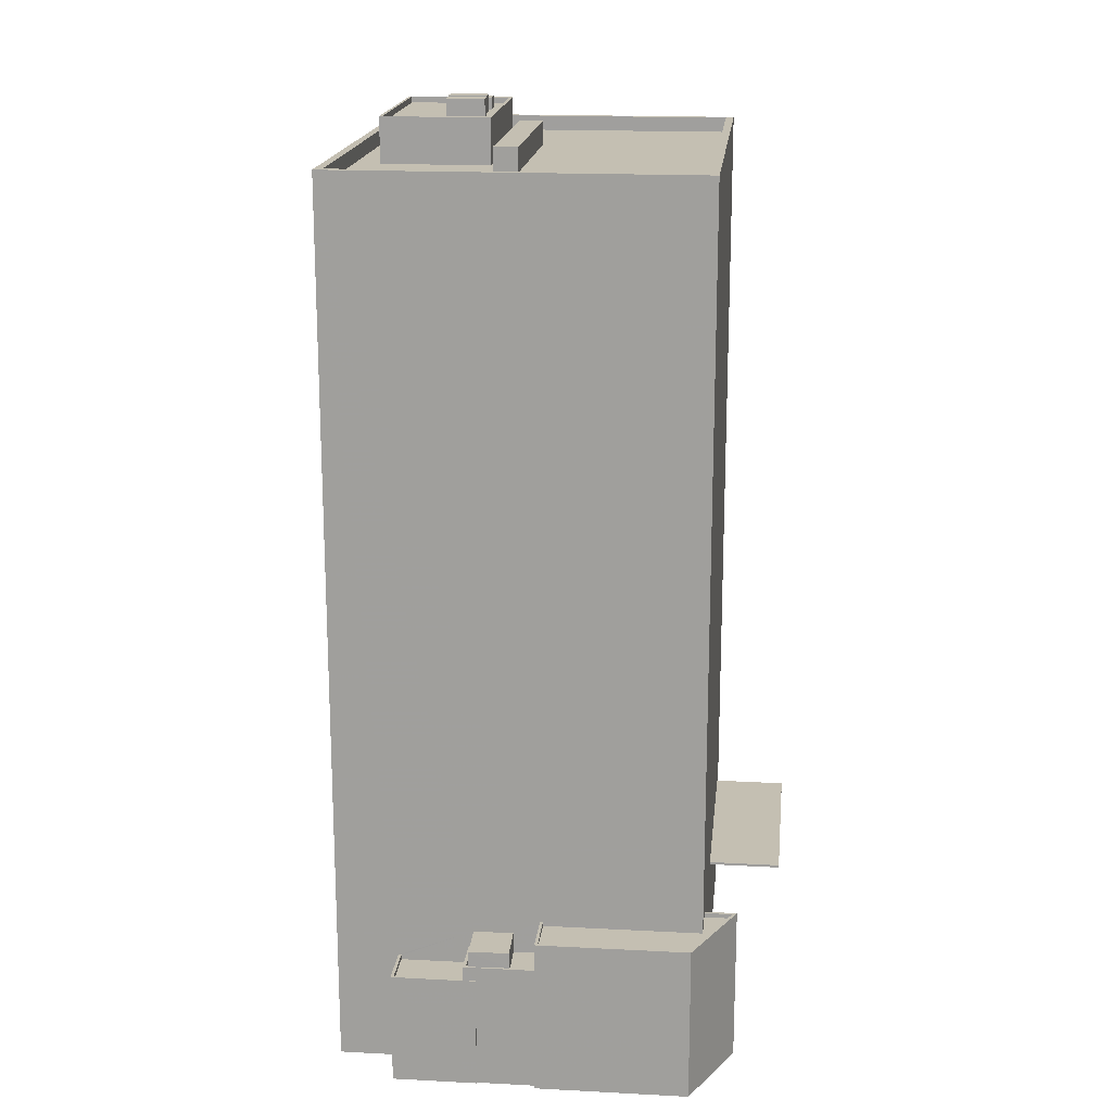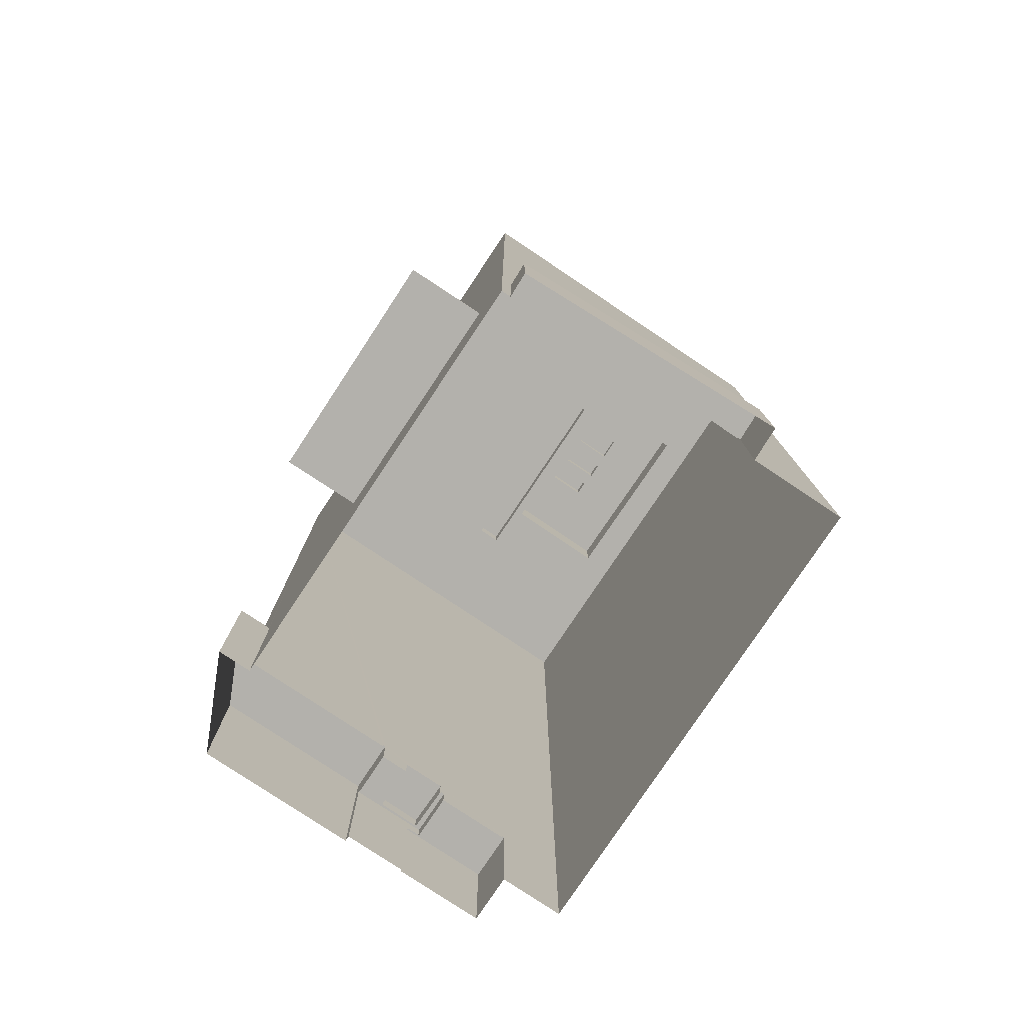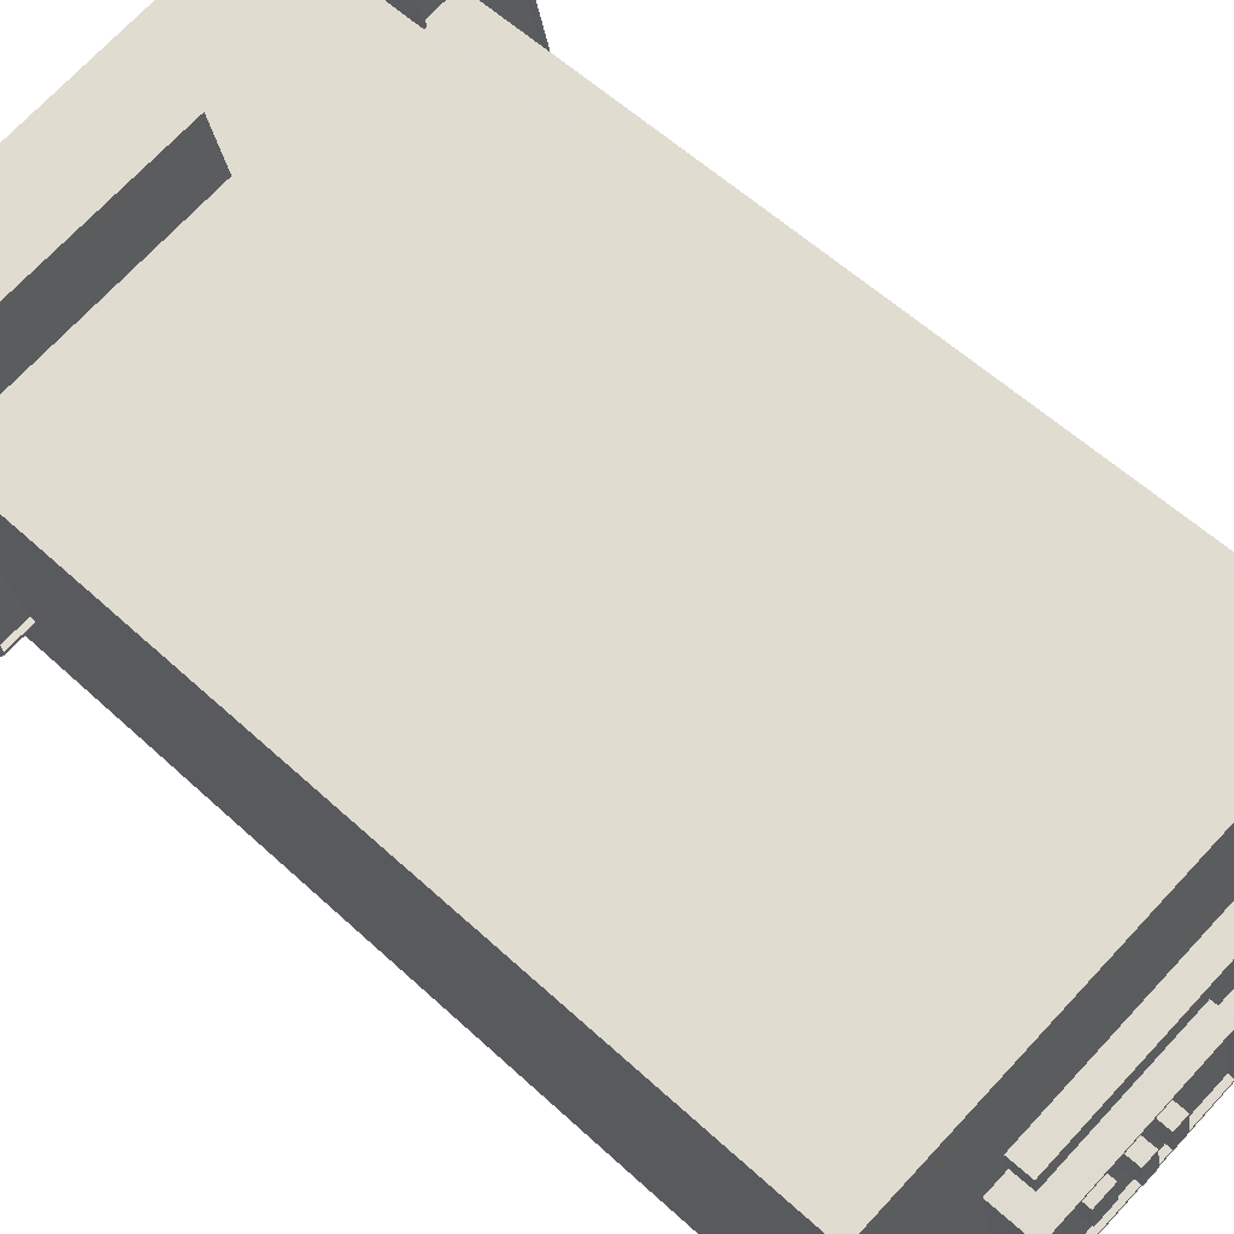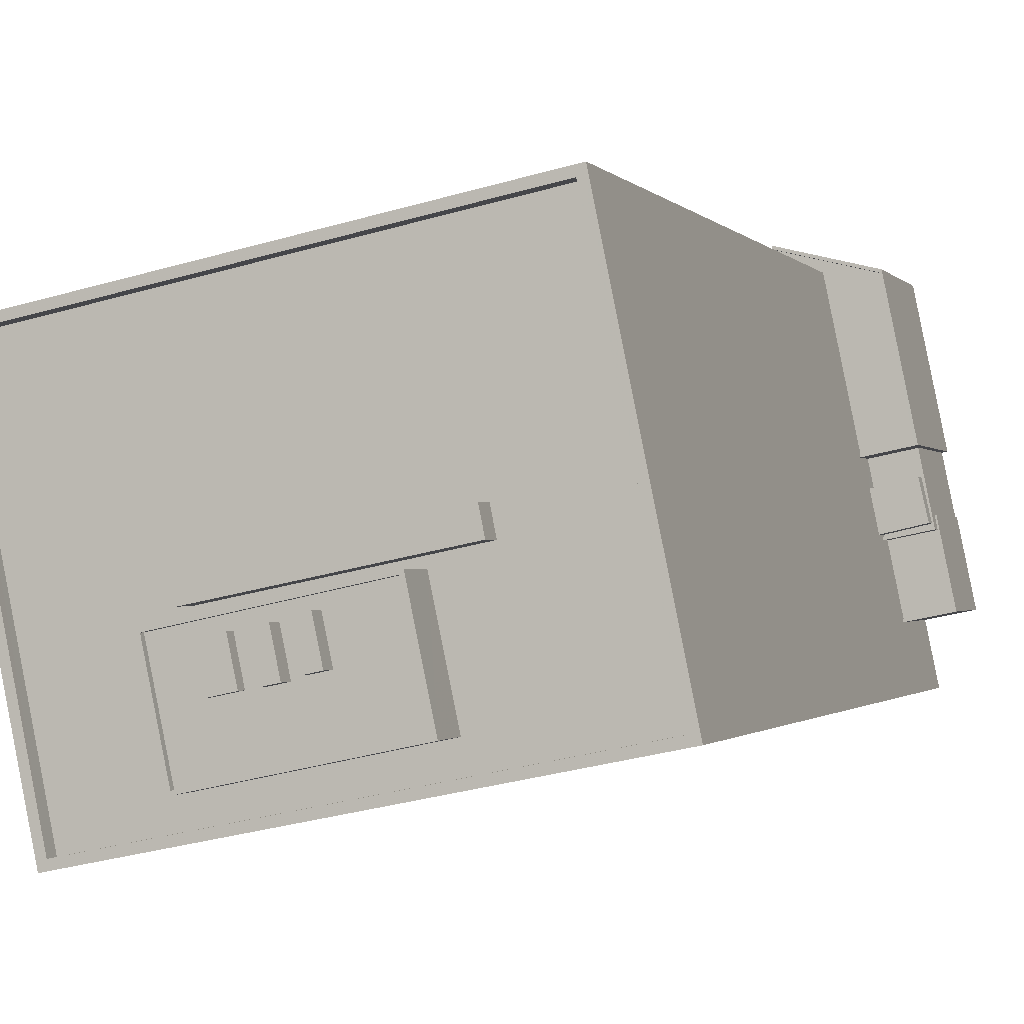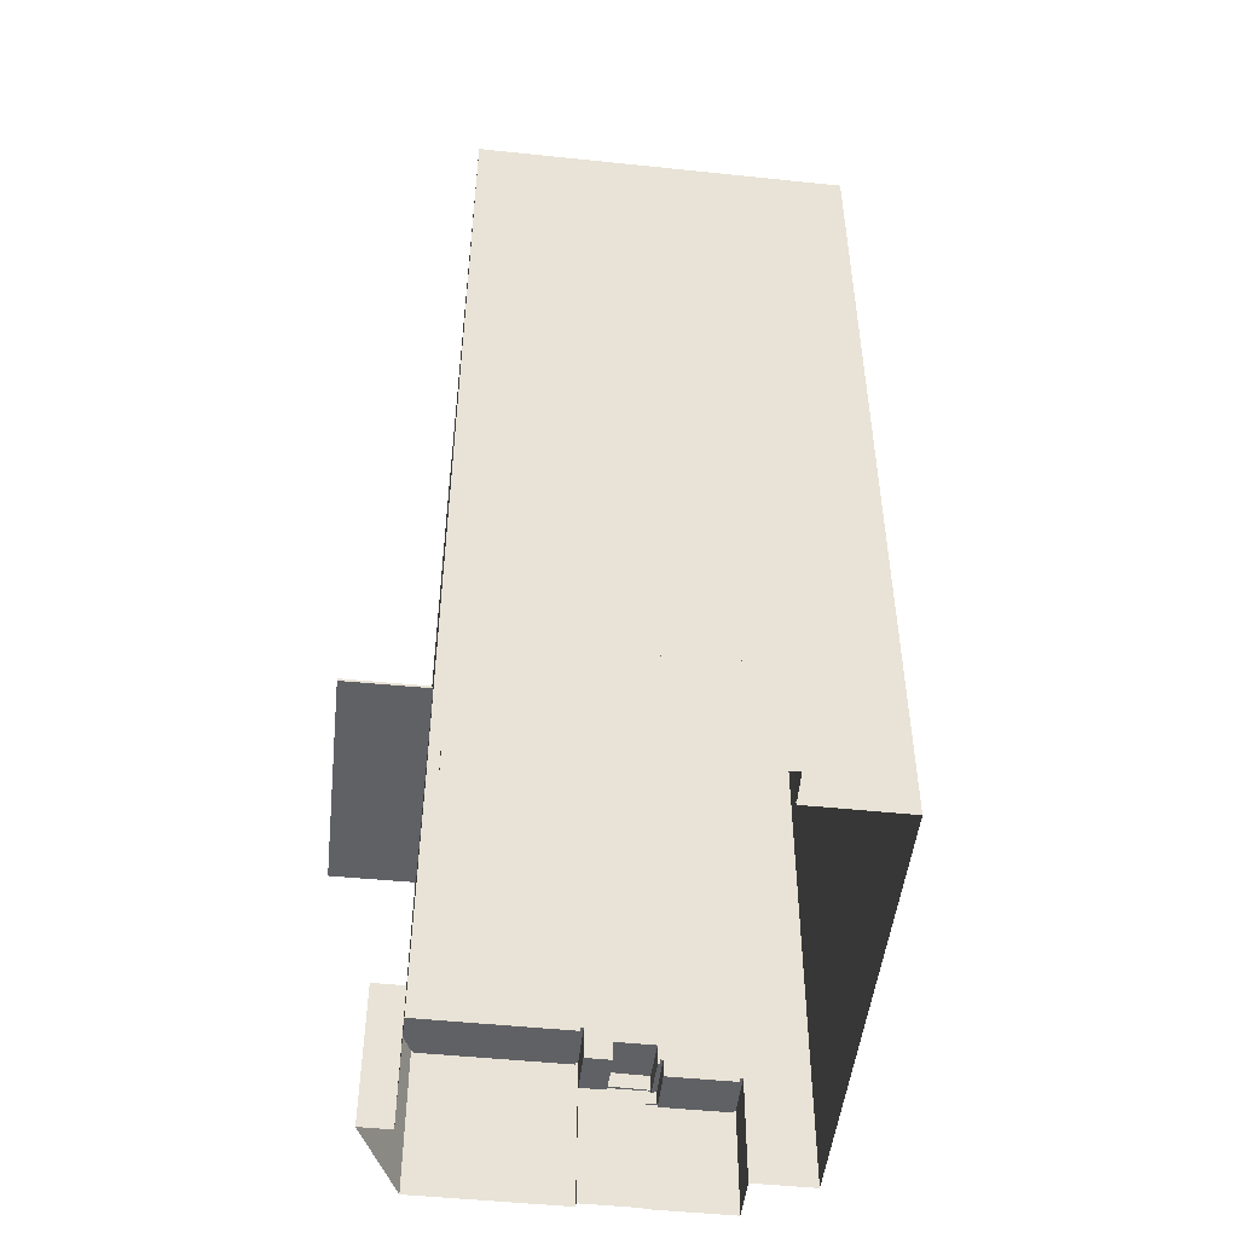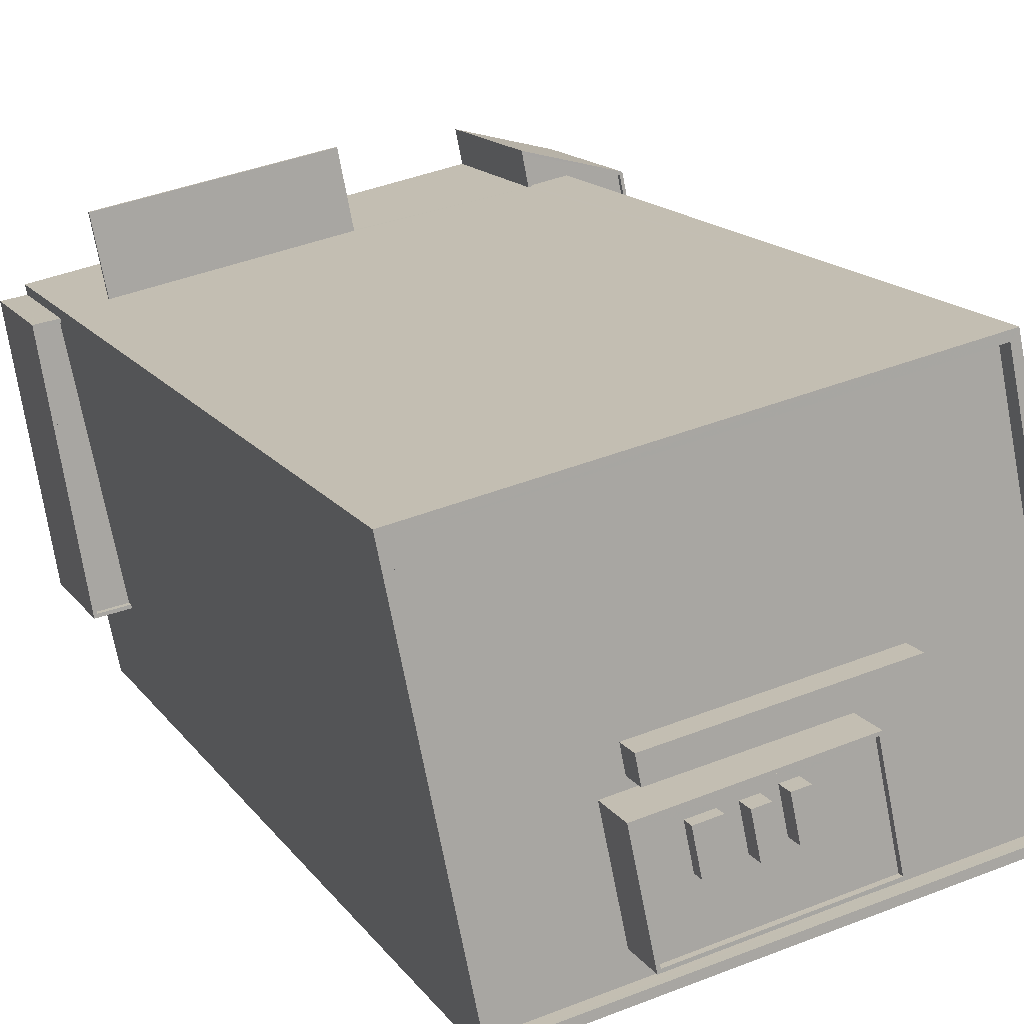
<metadata>
{"format":"obj","ext":"obj","renderer":"f3d","projection":"perspective","resolution":1024,"background":"white","views":[{"elev":17.6,"azim":107.5,"up":"+Z"},{"elev":-79.0,"azim":-112.1,"up":"+Z"},{"elev":56.2,"azim":-45.8,"up":"+Y"},{"elev":-1.0,"azim":17.2,"up":"+Y"},{"elev":-49.4,"azim":-85.0,"up":"+Z"},{"elev":14.5,"azim":-22.2,"up":"+Y"}]}
</metadata>
<code>
v -1.306e+04 -3.406e+04 26.99
v -1.306e+04 -3.406e+04 26.99
v -1.306e+04 -3.407e+04 26.99
v -1.306e+04 -3.404e+04 26.99
v -1.306e+04 -3.406e+04 26.99
v -1.306e+04 -3.406e+04 26.99
v -1.307e+04 -3.404e+04 26.99
v -1.307e+04 -3.404e+04 26.99
v -1.306e+04 -3.407e+04 26.99
v -1.306e+04 -3.408e+04 26.99
v -1.31e+04 -3.409e+04 26.99
v -1.311e+04 -3.405e+04 26.99
v -1.311e+04 -3.405e+04 26.99
v -1.31e+04 -3.408e+04 26.99
v -1.311e+04 -3.408e+04 26.99
v -1.311e+04 -3.405e+04 26.99
v -1.308e+04 -3.405e+04 40.52
v -1.311e+04 -3.404e+04 40.52
v -1.309e+04 -3.404e+04 40.52
v -1.311e+04 -3.405e+04 40.52
v -1.306e+04 -3.406e+04 42.24
v -1.306e+04 -3.404e+04 42.24
v -1.306e+04 -3.406e+04 42.24
v -1.307e+04 -3.404e+04 42.24
v -1.307e+04 -3.404e+04 42.24
v -1.307e+04 -3.404e+04 42.24
v -1.306e+04 -3.406e+04 42.69
v -1.306e+04 -3.406e+04 42.69
v -1.306e+04 -3.406e+04 42.69
v -1.307e+04 -3.404e+04 42.69
v -1.307e+04 -3.404e+04 42.69
v -1.307e+04 -3.404e+04 42.69
v -1.306e+04 -3.406e+04 42.69
v -1.307e+04 -3.404e+04 42.69
v -1.306e+04 -3.404e+04 42.69
v -1.306e+04 -3.404e+04 42.69
v -1.306e+04 -3.406e+04 39.22
v -1.306e+04 -3.406e+04 39.22
v -1.306e+04 -3.406e+04 39.22
v -1.306e+04 -3.406e+04 39.22
v -1.306e+04 -3.406e+04 39.67
v -1.306e+04 -3.406e+04 39.67
v -1.306e+04 -3.406e+04 39.67
v -1.306e+04 -3.407e+04 39.67
v -1.306e+04 -3.406e+04 39.67
v -1.306e+04 -3.407e+04 39.67
v -1.306e+04 -3.406e+04 39.67
v -1.306e+04 -3.407e+04 39.67
v -1.306e+04 -3.406e+04 39.67
v -1.306e+04 -3.406e+04 39.67
v -1.306e+04 -3.407e+04 39.22
v -1.306e+04 -3.407e+04 39.22
v -1.306e+04 -3.406e+04 39.22
v -1.306e+04 -3.406e+04 39.22
v -1.306e+04 -3.407e+04 37.82
v -1.306e+04 -3.407e+04 37.82
v -1.306e+04 -3.407e+04 37.81
v -1.306e+04 -3.407e+04 37.82
v -1.306e+04 -3.406e+04 38.27
v -1.306e+04 -3.406e+04 38.27
v -1.306e+04 -3.407e+04 38.27
v -1.306e+04 -3.407e+04 38.26
v -1.306e+04 -3.407e+04 38.26
v -1.306e+04 -3.407e+04 38.27
v -1.306e+04 -3.407e+04 38.27
v -1.306e+04 -3.407e+04 38.27
v -1.306e+04 -3.406e+04 41.28
v -1.306e+04 -3.406e+04 41.28
v -1.306e+04 -3.406e+04 41.28
v -1.306e+04 -3.407e+04 41.28
v -1.306e+04 -3.408e+04 116.3
v -1.306e+04 -3.408e+04 116.3
v -1.307e+04 -3.404e+04 116.3
v -1.307e+04 -3.404e+04 116.3
v -1.308e+04 -3.405e+04 114.8
v -1.308e+04 -3.407e+04 114.8
v -1.307e+04 -3.406e+04 114.8
v -1.307e+04 -3.404e+04 114.8
v -1.306e+04 -3.408e+04 114.8
v -1.308e+04 -3.407e+04 114.8
v -1.307e+04 -3.407e+04 114.8
v -1.308e+04 -3.407e+04 114.8
v -1.307e+04 -3.408e+04 114.8
v -1.307e+04 -3.408e+04 114.8
v -1.309e+04 -3.408e+04 114.8
v -1.31e+04 -3.409e+04 114.8
v -1.311e+04 -3.405e+04 114.8
v -1.309e+04 -3.407e+04 114.8
v -1.309e+04 -3.407e+04 114.8
v -1.309e+04 -3.407e+04 114.8
v -1.31e+04 -3.409e+04 116.3
v -1.31e+04 -3.409e+04 116.3
v -1.311e+04 -3.405e+04 116.3
v -1.311e+04 -3.405e+04 116.3
v -1.311e+04 -3.405e+04 38.14
v -1.311e+04 -3.405e+04 38.14
v -1.311e+04 -3.408e+04 38.14
v -1.31e+04 -3.408e+04 38.14
v -1.31e+04 -3.408e+04 38.74
v -1.31e+04 -3.408e+04 38.74
v -1.311e+04 -3.408e+04 38.74
v -1.311e+04 -3.408e+04 38.74
v -1.311e+04 -3.405e+04 38.74
v -1.311e+04 -3.405e+04 38.74
v -1.311e+04 -3.405e+04 38.74
v -1.311e+04 -3.405e+04 38.74
v -1.308e+04 -3.405e+04 40.77
v -1.309e+04 -3.404e+04 40.77
v -1.311e+04 -3.404e+04 40.77
v -1.311e+04 -3.405e+04 40.77
v -1.309e+04 -3.407e+04 119.9
v -1.309e+04 -3.408e+04 119.9
v -1.309e+04 -3.407e+04 119.9
v -1.309e+04 -3.408e+04 119.9
v -1.309e+04 -3.408e+04 118.7
v -1.309e+04 -3.408e+04 118.7
v -1.309e+04 -3.407e+04 118.7
v -1.309e+04 -3.407e+04 118.7
v -1.309e+04 -3.407e+04 118.7
v -1.309e+04 -3.408e+04 118.7
v -1.309e+04 -3.408e+04 118.7
v -1.309e+04 -3.407e+04 118.7
v -1.309e+04 -3.407e+04 118.7
v -1.308e+04 -3.408e+04 118.7
v -1.309e+04 -3.407e+04 118.7
v -1.309e+04 -3.408e+04 118.7
v -1.308e+04 -3.408e+04 118.7
v -1.308e+04 -3.408e+04 118.7
v -1.308e+04 -3.407e+04 118.7
v -1.308e+04 -3.407e+04 118.7
v -1.308e+04 -3.407e+04 118.7
v -1.308e+04 -3.407e+04 118.7
v -1.308e+04 -3.407e+04 118.7
v -1.308e+04 -3.407e+04 118.7
v -1.308e+04 -3.407e+04 118.7
v -1.307e+04 -3.408e+04 118.7
v -1.309e+04 -3.408e+04 119.3
v -1.309e+04 -3.408e+04 119.3
v -1.307e+04 -3.408e+04 119.3
v -1.307e+04 -3.408e+04 119.3
v -1.308e+04 -3.407e+04 119.3
v -1.308e+04 -3.407e+04 119.3
v -1.309e+04 -3.407e+04 119.3
v -1.309e+04 -3.407e+04 119.3
v -1.309e+04 -3.408e+04 120.4
v -1.308e+04 -3.407e+04 120.4
v -1.309e+04 -3.407e+04 120.4
v -1.308e+04 -3.408e+04 120.4
v -1.308e+04 -3.407e+04 120.4
v -1.308e+04 -3.407e+04 120.4
v -1.308e+04 -3.407e+04 120.4
v -1.308e+04 -3.407e+04 120.4
v -1.307e+04 -3.406e+04 117.1
v -1.309e+04 -3.407e+04 117.1
v -1.309e+04 -3.407e+04 117.1
v -1.307e+04 -3.407e+04 117.1
v -1.311e+04 -3.405e+04 40.77
v -1.311e+04 -3.405e+04 40.52
f 1 2 3
f 4 5 6
f 7 4 8
f 9 10 11
f 1 3 9
f 6 1 9
f 12 8 13
f 14 9 11
f 15 13 14
f 16 13 15
f 4 6 8
f 6 9 8
f 13 8 14
f 8 9 14
f 17 18 19
f 17 20 18
f 21 22 23
f 24 25 26
f 23 22 24
f 22 25 24
f 27 28 29
f 30 31 32
f 28 33 29
f 30 34 31
f 31 35 32
f 29 33 35
f 36 29 35
f 31 36 35
f 37 38 39
f 40 37 39
f 41 42 43
f 41 43 44
f 44 45 46
f 47 43 42
f 46 45 48
f 45 49 50
f 44 43 49
f 49 45 44
f 51 52 53
f 54 51 53
f 55 56 57
f 58 55 57
f 59 60 61
f 59 61 62
f 62 63 64
f 64 63 65
f 61 66 63
f 61 63 62
f 67 68 69
f 67 70 68
f 71 72 73
f 74 71 73
f 75 76 77
f 77 78 75
f 78 77 79
f 80 81 82
f 83 79 84
f 77 81 79
f 84 81 80
f 79 81 84
f 84 85 83
f 83 85 86
f 75 87 88
f 89 87 86
f 80 90 89
f 76 75 88
f 85 89 86
f 80 82 90
f 90 88 89
f 88 87 89
f 71 91 92
f 72 71 92
f 93 94 92
f 91 93 92
f 93 73 94
f 93 74 73
f 95 96 97
f 98 95 97
f 99 100 101
f 99 101 102
f 102 101 103
f 104 105 106
f 104 106 103
f 101 104 103
f 107 108 109
f 110 107 109
f 111 112 113
f 111 114 112
f 115 116 117
f 118 117 119
f 115 120 116
f 117 116 119
f 120 121 116
f 122 118 119
f 122 123 118
f 124 121 120
f 125 122 121
f 126 121 124
f 126 125 121
f 123 122 125
f 126 124 127
f 124 128 127
f 123 125 129
f 129 127 130
f 131 123 129
f 131 129 132
f 129 130 132
f 127 128 130
f 128 133 130
f 134 131 132
f 134 135 131
f 136 133 128
f 135 133 136
f 135 134 133
f 137 138 139
f 140 137 139
f 139 141 142
f 143 138 137
f 143 142 141
f 139 142 140
f 144 143 137
f 142 143 144
f 145 146 147
f 145 148 146
f 149 150 151
f 149 152 150
f 153 154 155
f 156 153 155
f 23 29 21
f 23 27 29
f 34 25 31
f 34 26 25
f 36 31 25
f 22 36 25
f 29 22 21
f 29 36 22
f 7 30 32
f 7 8 30
f 7 35 4
f 7 32 35
f 4 33 5
f 4 35 33
f 42 28 39
f 28 42 33
f 33 41 5
f 39 38 42
f 5 41 6
f 42 41 33
f 44 60 41
f 41 60 6
f 44 61 60
f 6 60 1
f 55 66 46
f 46 66 44
f 55 58 66
f 44 66 61
f 47 42 38
f 37 47 38
f 52 45 53
f 52 48 45
f 54 53 45
f 50 54 45
f 1 59 2
f 1 60 59
f 62 3 2
f 59 62 2
f 62 9 3
f 62 64 9
f 56 63 57
f 56 65 63
f 58 57 63
f 66 58 63
f 37 40 47
f 43 47 69
f 69 47 67
f 47 40 67
f 43 69 68
f 49 43 68
f 51 50 70
f 70 50 68
f 51 54 50
f 68 50 49
f 34 73 24
f 94 73 107
f 24 26 34
f 12 17 8
f 157 94 110
f 17 30 8
f 12 158 20
f 73 34 30
f 110 94 107
f 107 30 17
f 12 20 17
f 73 30 107
f 14 11 99
f 11 92 99
f 12 13 106
f 100 92 94
f 95 98 100
f 99 92 100
f 157 100 94
f 105 95 100
f 158 106 105
f 12 106 158
f 158 105 157
f 105 100 157
f 72 92 11
f 10 72 11
f 9 64 10
f 24 73 27
f 23 24 27
f 10 64 72
f 28 73 72
f 40 39 67
f 56 55 65
f 39 28 67
f 27 73 28
f 52 51 48
f 48 51 70
f 64 65 70
f 65 55 46
f 70 67 28
f 46 48 70
f 64 70 72
f 70 28 72
f 70 65 46
f 110 158 157
f 110 20 158
f 71 78 79
f 71 74 78
f 79 83 71
f 83 86 91
f 83 91 71
f 91 86 87
f 93 91 87
f 78 74 75
f 75 93 87
f 75 74 93
f 105 104 96
f 95 105 96
f 100 97 101
f 100 98 97
f 101 97 96
f 104 101 96
f 99 102 15
f 14 99 15
f 16 102 103
f 16 15 102
f 16 106 13
f 16 103 106
f 110 109 18
f 20 110 18
f 18 108 19
f 18 109 108
f 107 19 108
f 107 17 19
f 119 113 122
f 119 111 113
f 122 112 121
f 122 113 112
f 112 114 116
f 121 112 116
f 114 111 119
f 116 114 119
f 140 135 136
f 140 142 135
f 115 137 120
f 120 137 124
f 128 124 140
f 124 137 140
f 128 140 136
f 137 115 117
f 144 137 117
f 135 142 131
f 131 142 123
f 118 123 144
f 123 142 144
f 118 144 117
f 85 139 138
f 85 84 139
f 89 85 138
f 143 89 138
f 141 89 143
f 141 80 89
f 139 80 141
f 139 84 80
f 125 147 146
f 129 125 146
f 148 129 146
f 148 127 129
f 126 127 148
f 145 126 148
f 125 126 145
f 147 125 145
f 132 151 134
f 132 149 151
f 134 150 133
f 134 151 150
f 150 152 130
f 133 150 130
f 152 149 132
f 130 152 132
f 155 154 88
f 90 155 88
f 77 76 153
f 76 88 154
f 76 154 153
f 77 156 81
f 77 153 156
f 90 82 155
f 82 81 156
f 155 82 156

</code>
